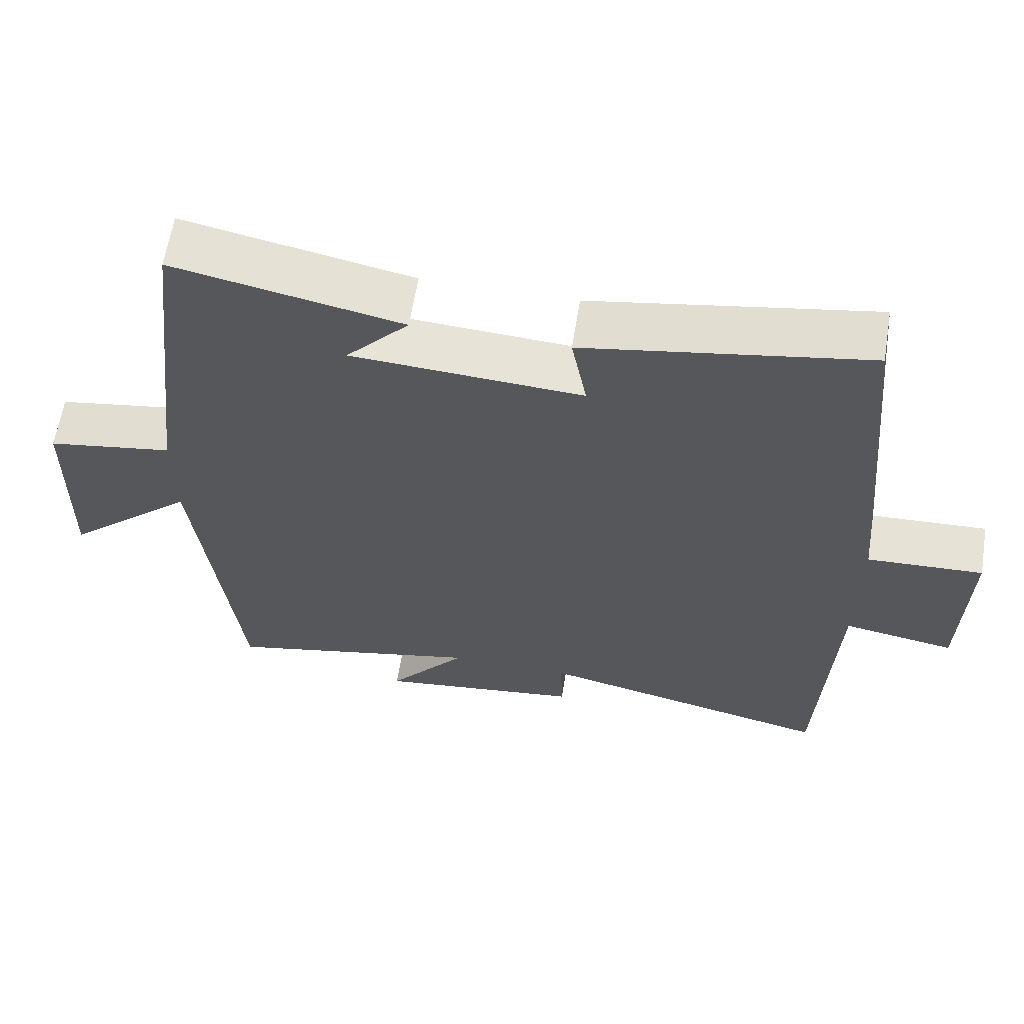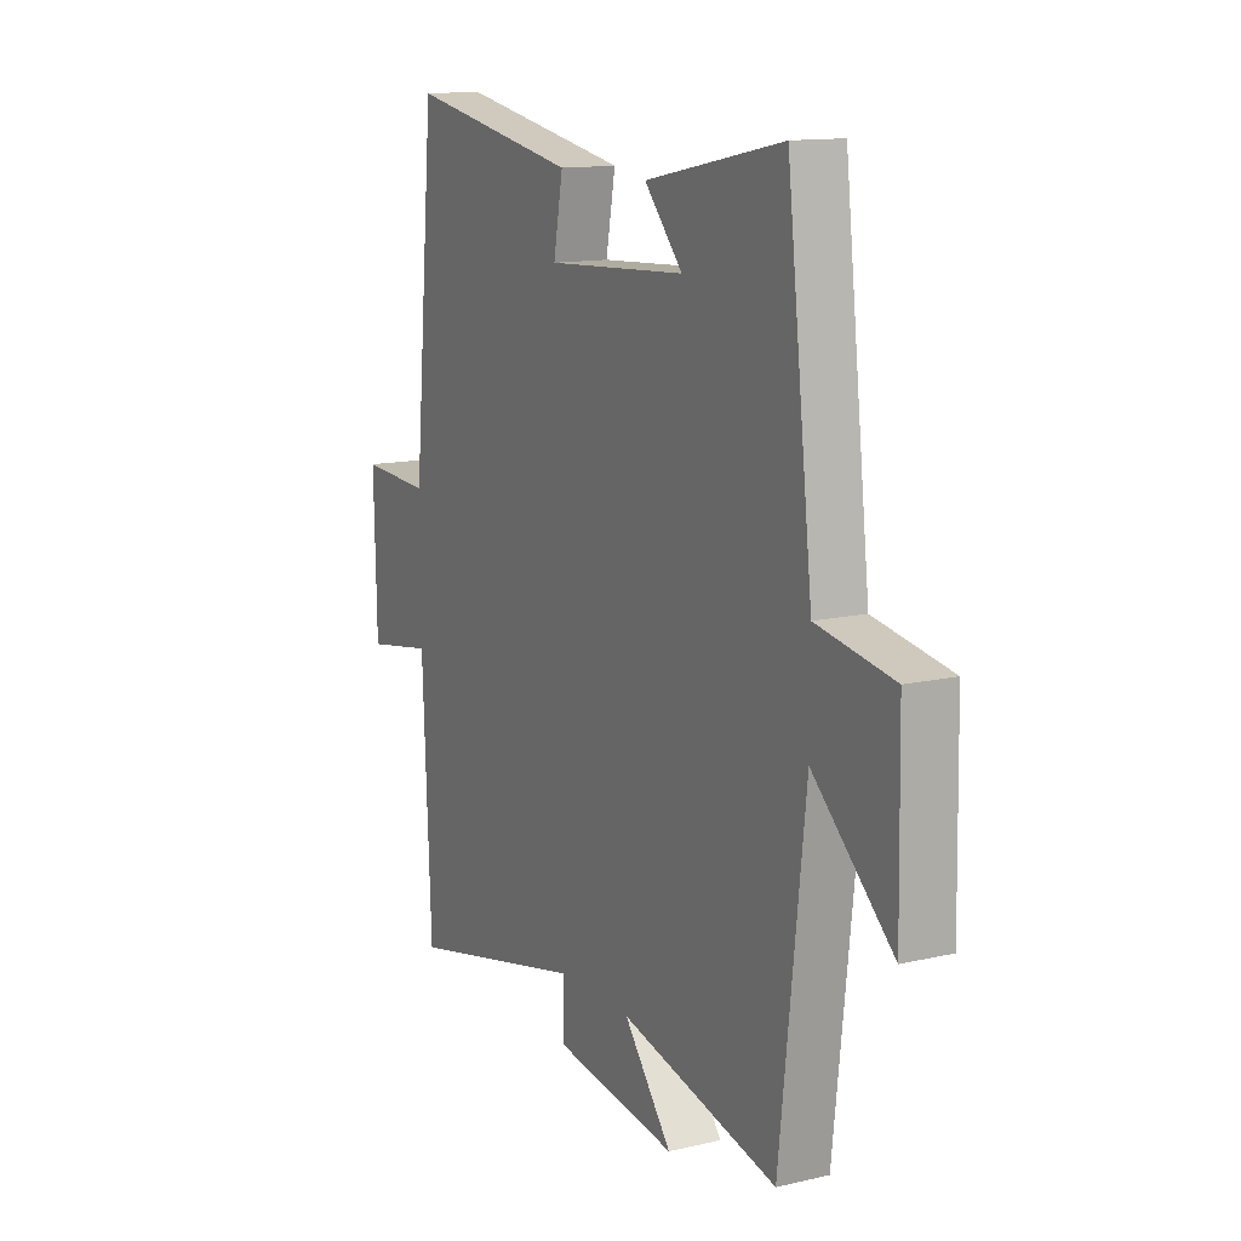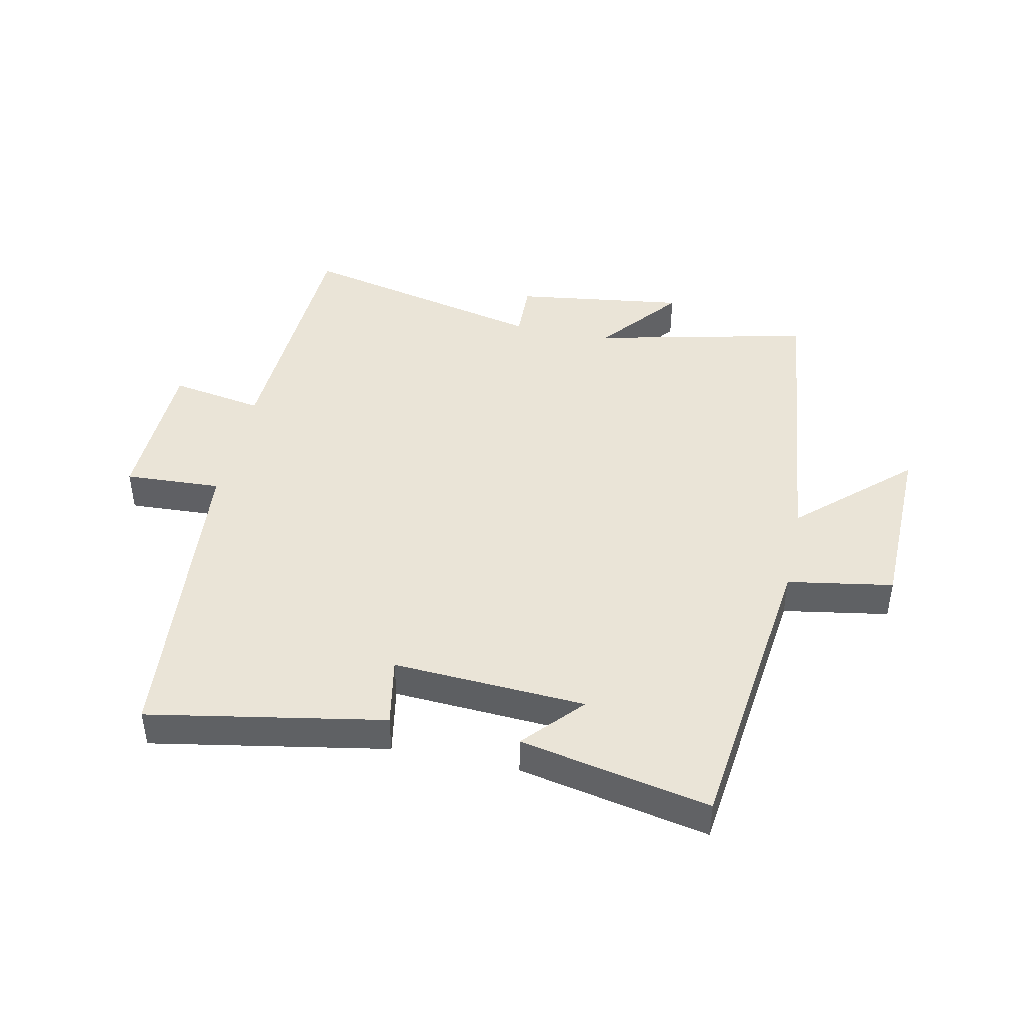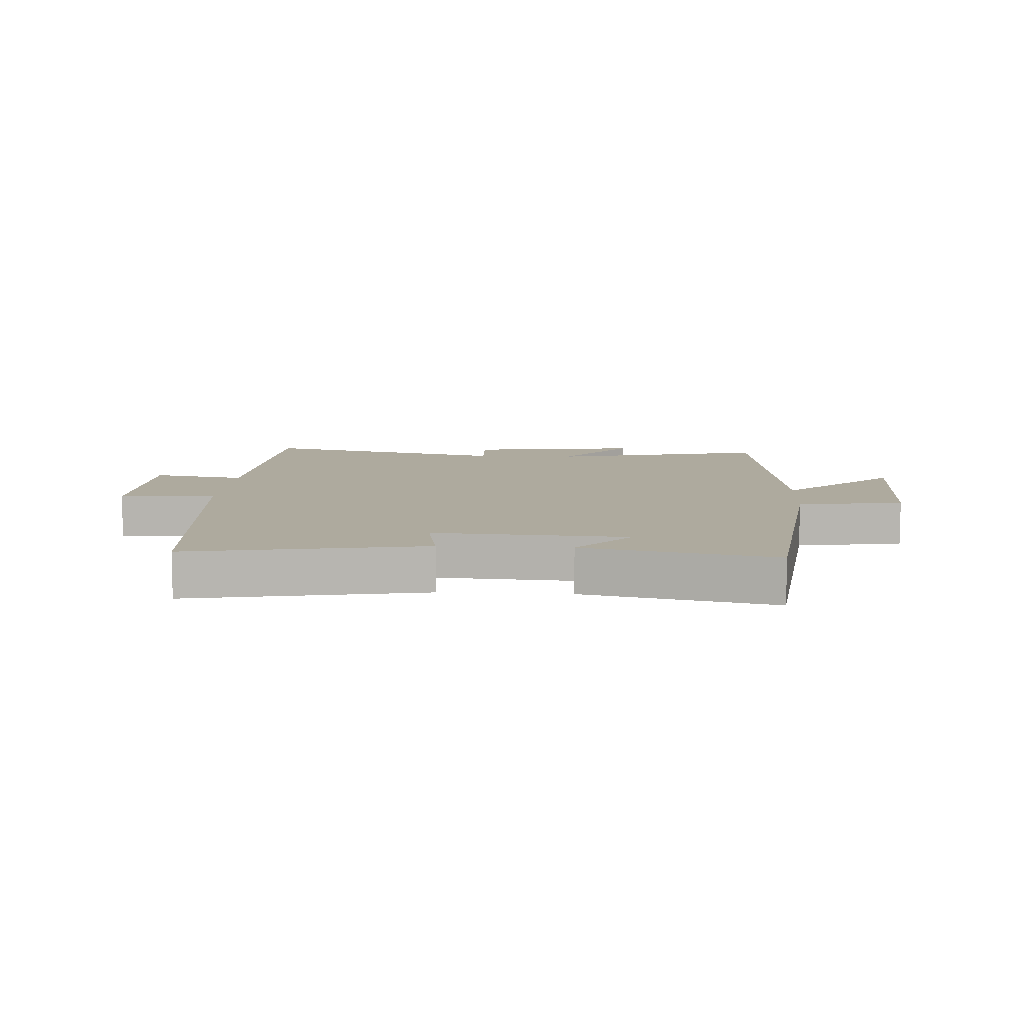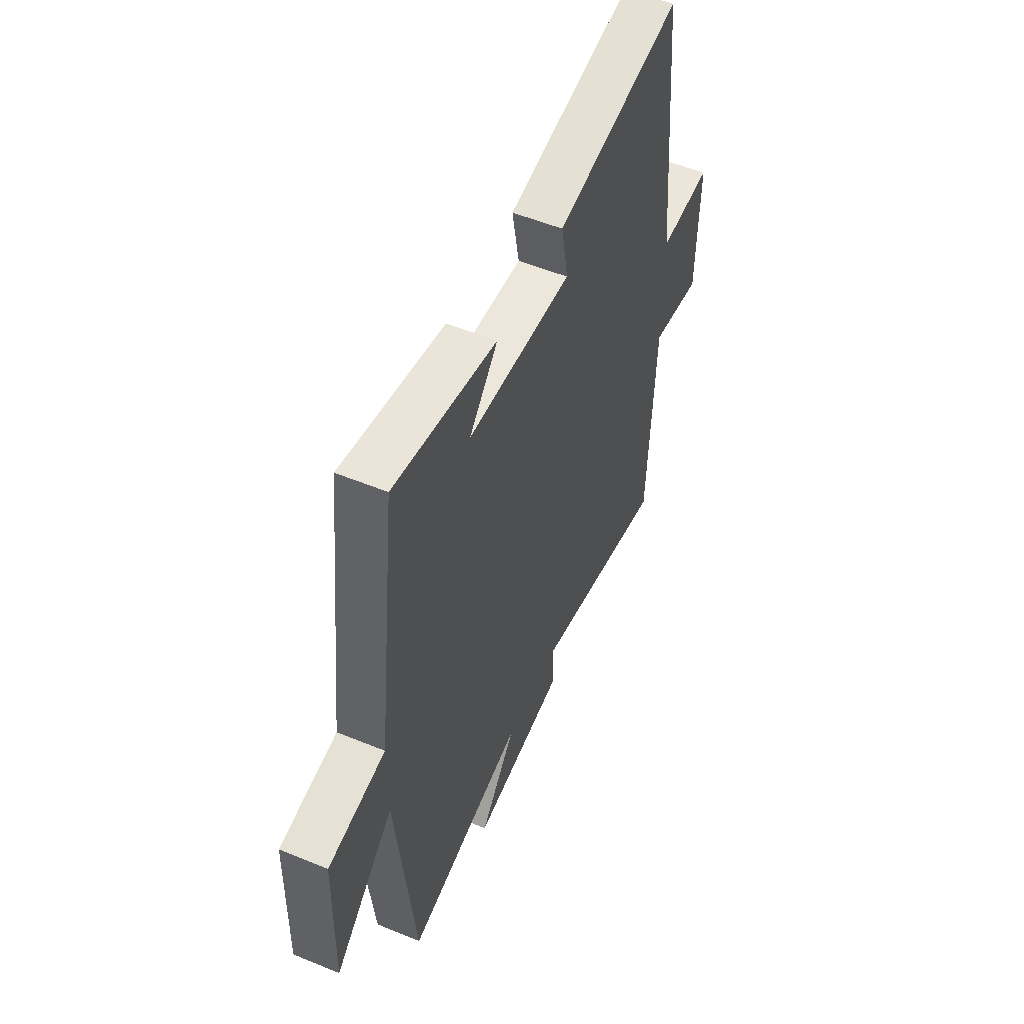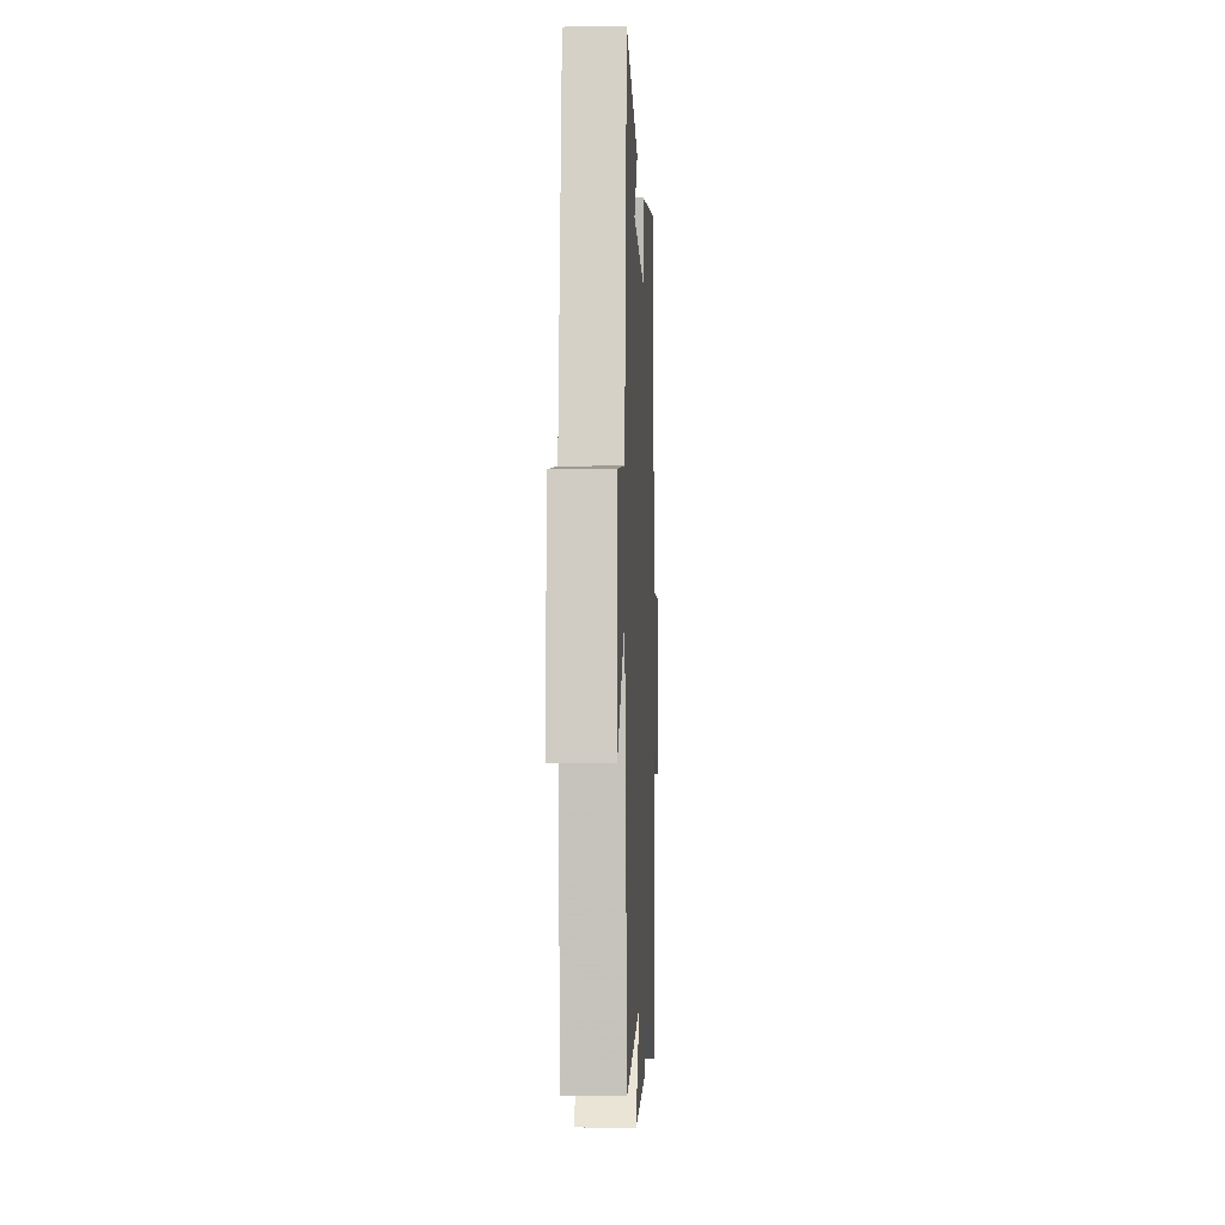
<metadata>
{"format":"obj","ext":"obj","renderer":"f3d","projection":"perspective","resolution":1024,"background":"white","views":[{"elev":62.4,"azim":-170.8,"up":"+Z"},{"elev":13.2,"azim":62.2,"up":"+Z"},{"elev":43.7,"azim":12.0,"up":"+Y"},{"elev":9.3,"azim":3.5,"up":"+Y"},{"elev":53.6,"azim":113.7,"up":"+Z"},{"elev":-5.7,"azim":92.6,"up":"+Z"}]}
</metadata>
<code>
v -0.481 0.07 -0.593
v -0.5 0.07 -0.173
v -0.651 0.07 -0.199
v -0.657 0.07 0.055
v -0.5 0.07 0.047
v -0.451 0.07 0.569
v -0.071 0.07 0.5
v -0.092 0.07 0.387
v 0.22 0.07 0.405
v 0.135 0.07 0.5
v 0.442 0.07 0.562
v 0.5 0.07 0.073
v 0.671 0.07 0.044
v 0.677 0.07 -0.246
v 0.5 0.07 -0.083
v 0.444 0.07 -0.581
v 0.092 0.07 -0.5
v 0.199 0.07 -0.633
v -0.079 0.07 -0.595
v -0.076 0.07 -0.5
v -0.481 0 -0.593
v -0.5 0 -0.173
v -0.651 0 -0.199
v -0.657 0 0.055
v -0.5 0 0.047
v -0.451 0 0.569
v -0.071 0 0.5
v -0.092 0 0.387
v 0.22 0 0.405
v 0.135 0 0.5
v 0.442 0 0.562
v 0.5 0 0.073
v 0.671 0 0.044
v 0.677 0 -0.246
v 0.5 0 -0.083
v 0.444 0 -0.581
v 0.092 0 -0.5
v 0.199 0 -0.633
v -0.079 0 -0.595
v -0.076 0 -0.5
f 17 18 19 20
f 15 16 17
f 15 17 20
f 12 13 14 15
f 20 1 2
f 15 20 2
f 12 15 2
f 9 10 11
f 9 11 12 2
f 5 6 7 8
f 9 2 3
f 8 9 3
f 5 8 3
f 3 4 5
f 40 39 38 37
f 37 36 35
f 40 37 35
f 35 34 33 32
f 22 21 40
f 22 40 35
f 22 35 32
f 31 30 29
f 22 32 31 29
f 28 27 26 25
f 23 22 29
f 23 29 28
f 23 28 25
f 25 24 23
f 1 21 22 2
f 2 22 23 3
f 3 23 24 4
f 4 24 25 5
f 5 25 26 6
f 6 26 27 7
f 7 27 28 8
f 8 28 29 9
f 9 29 30 10
f 10 30 31 11
f 11 31 32 12
f 12 32 33 13
f 13 33 34 14
f 14 34 35 15
f 15 35 36 16
f 16 36 37 17
f 17 37 38 18
f 18 38 39 19
f 19 39 40 20
f 20 40 21 1

</code>
